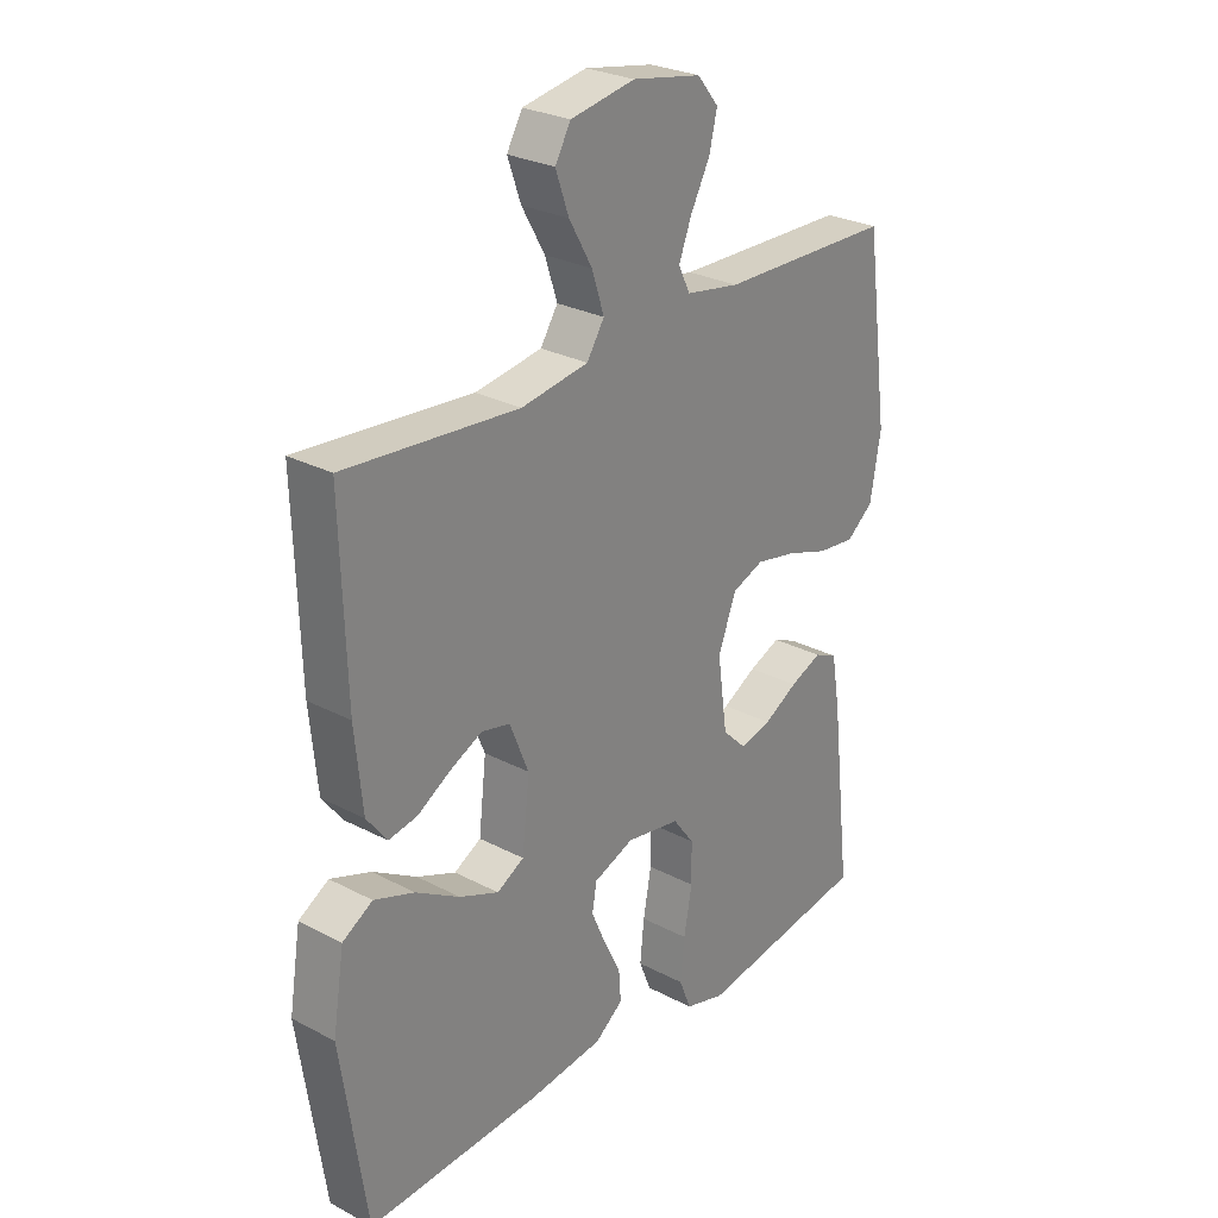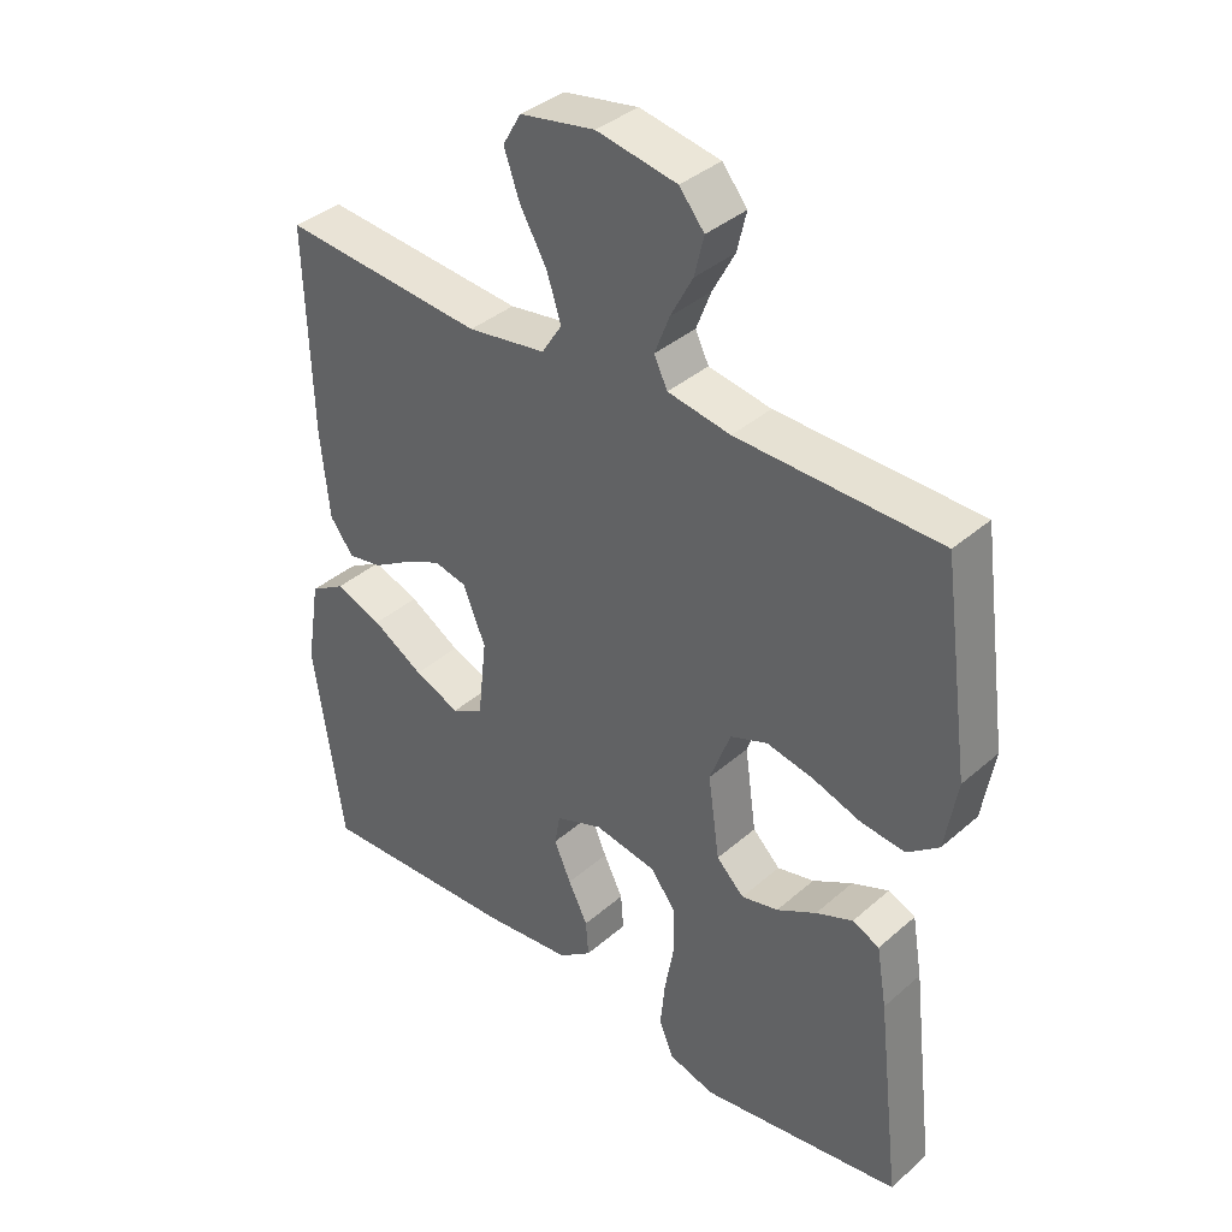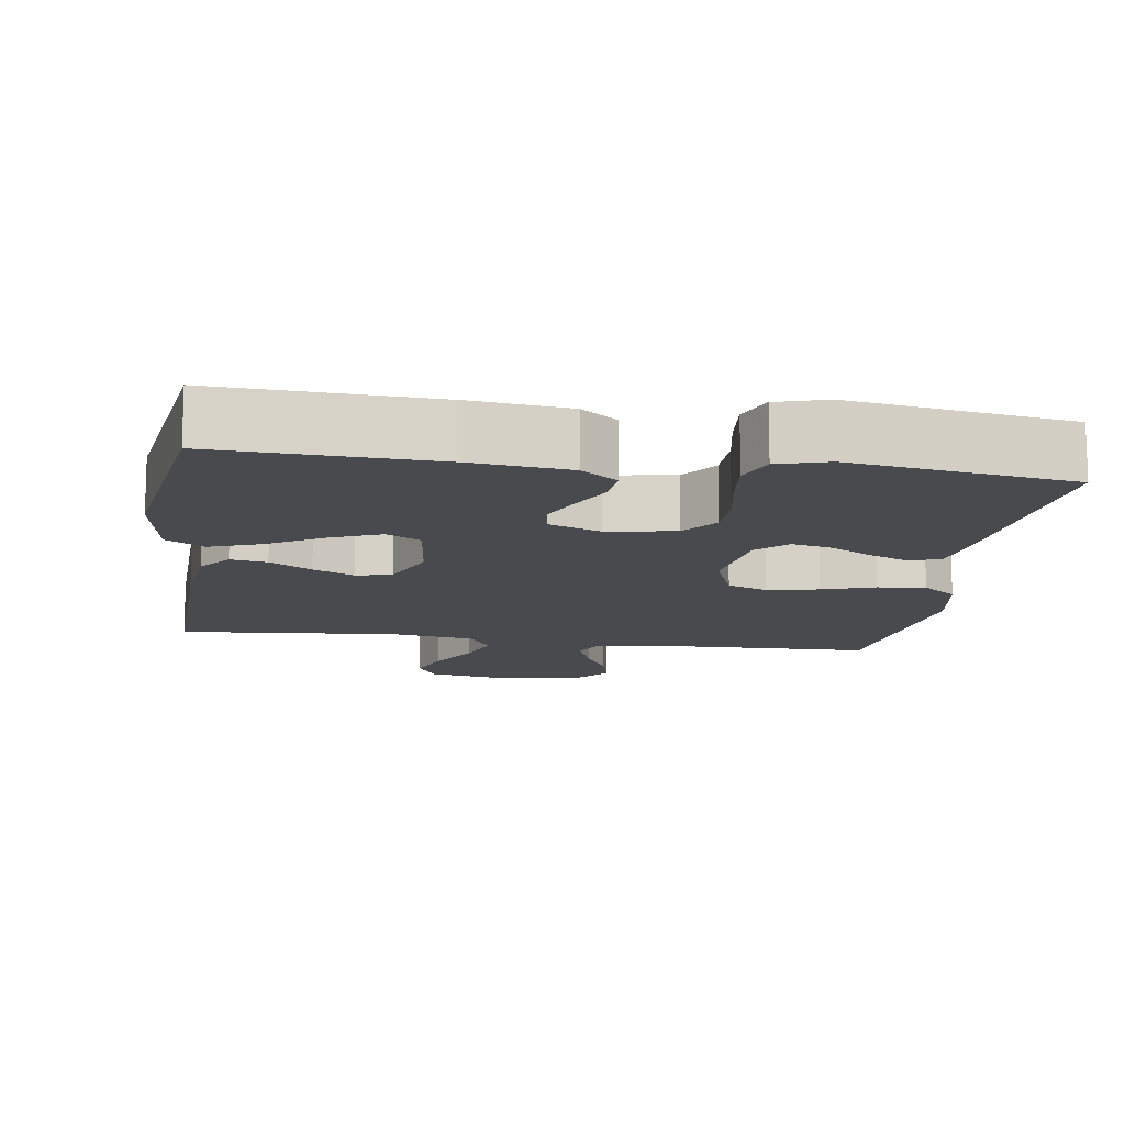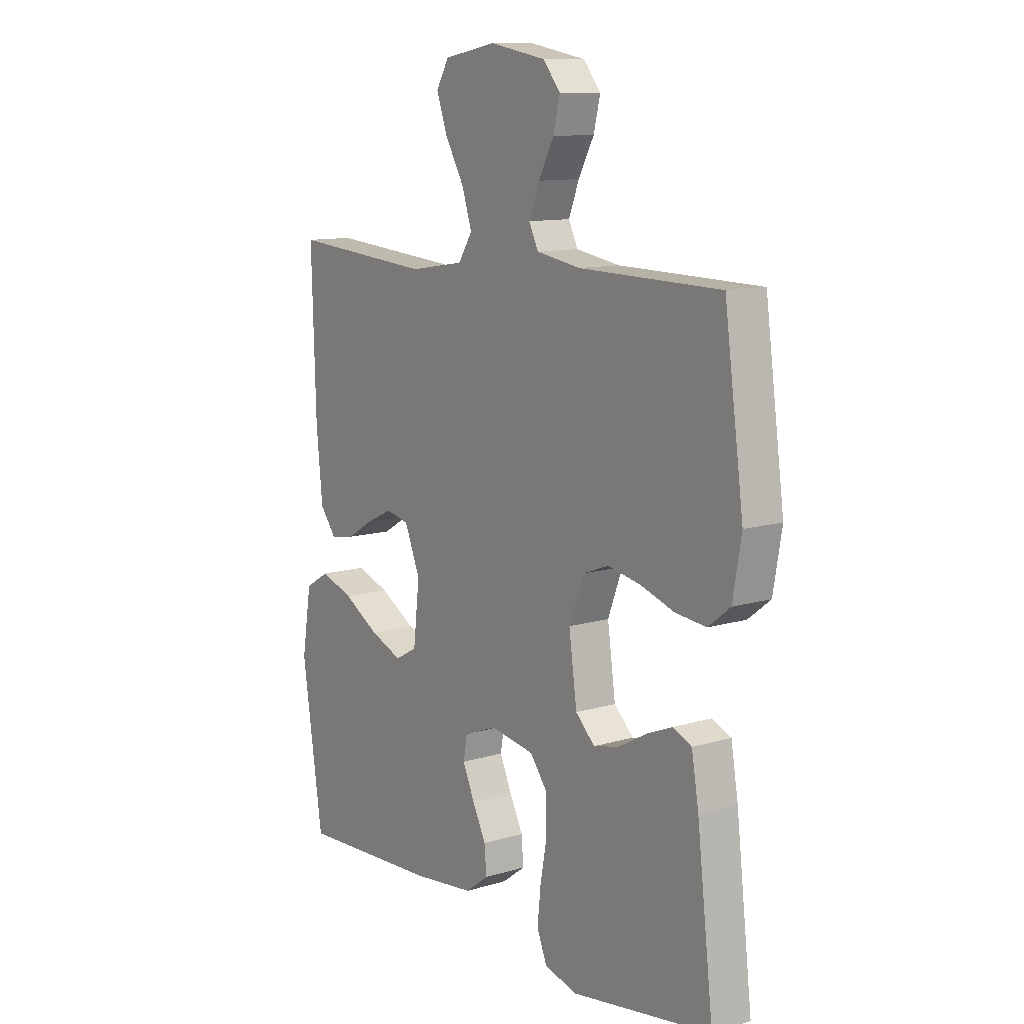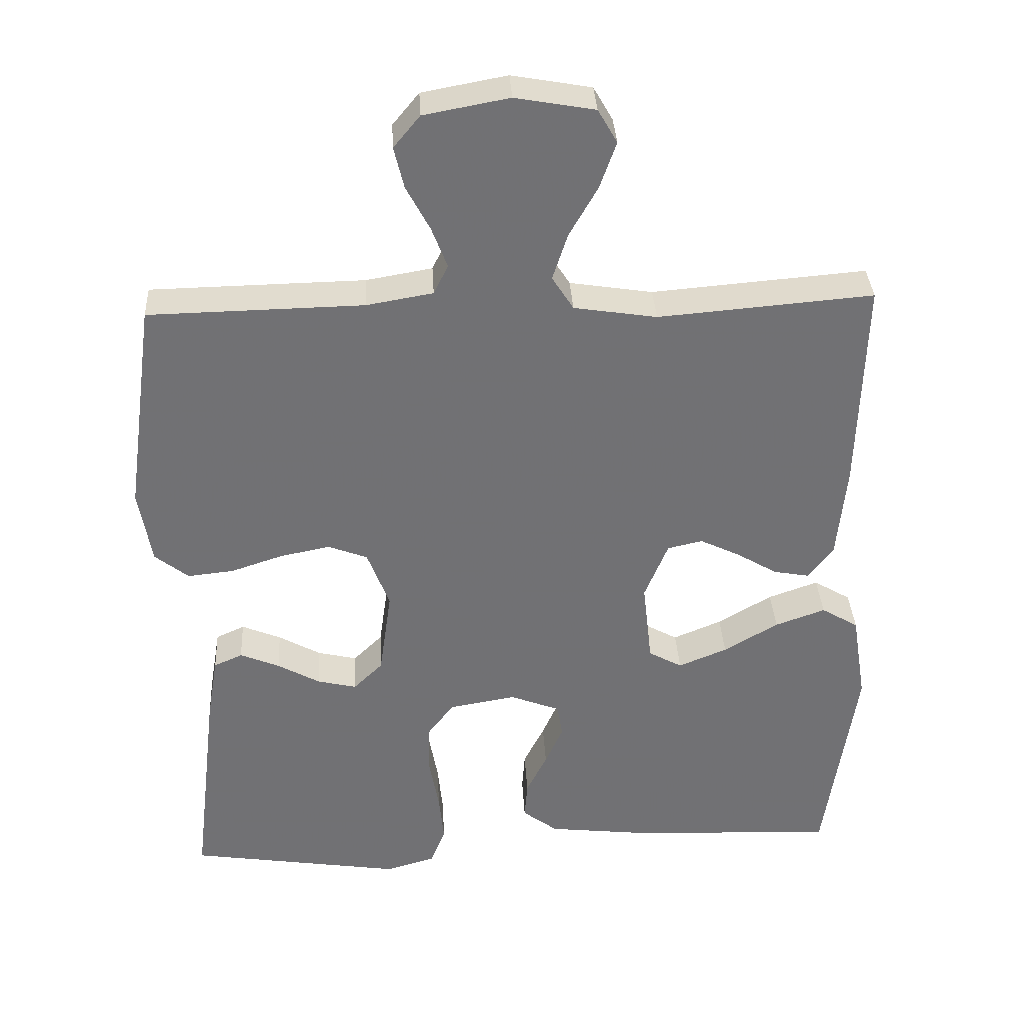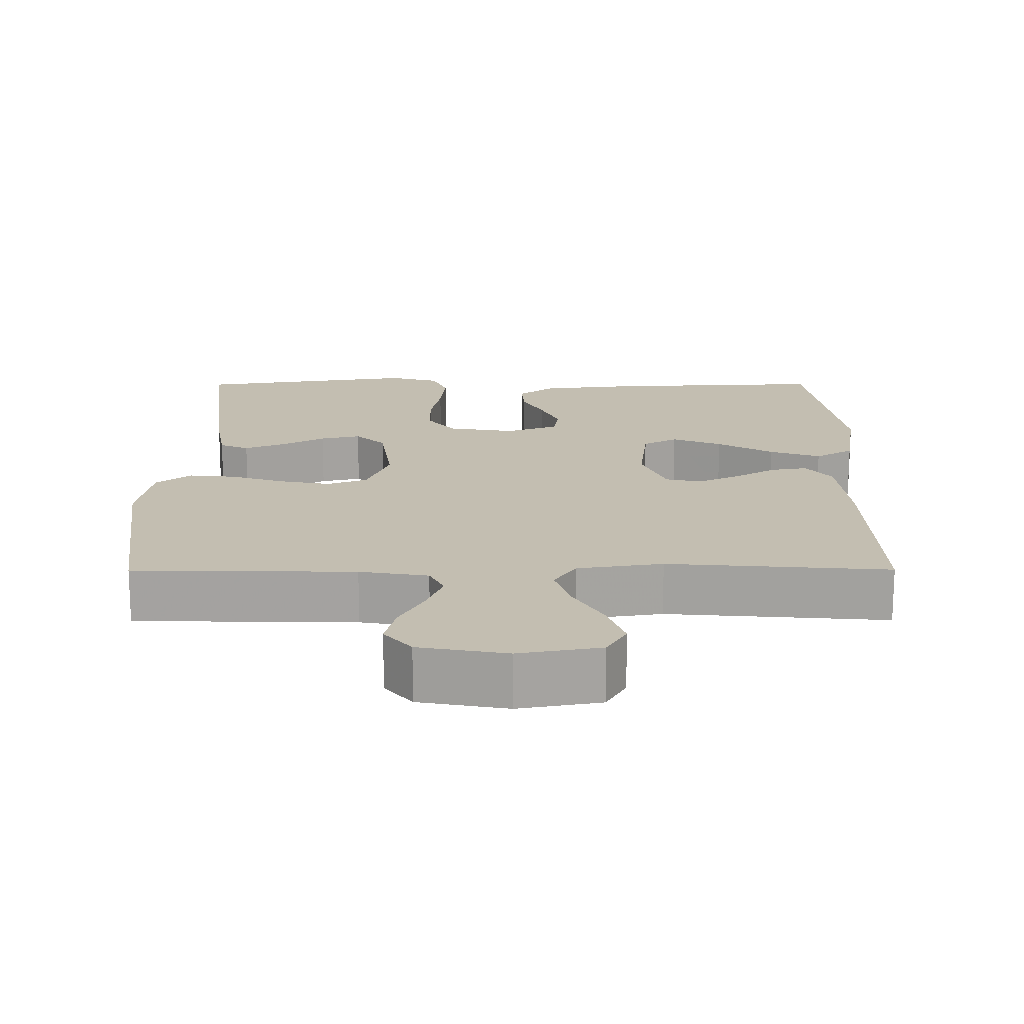
<metadata>
{"format":"obj","ext":"obj","renderer":"f3d","projection":"perspective","resolution":1024,"background":"white","views":[{"elev":27.2,"azim":129.1,"up":"+Z"},{"elev":37.8,"azim":-137.8,"up":"+Z"},{"elev":-12.9,"azim":171.8,"up":"+Y"},{"elev":11.3,"azim":-126.3,"up":"+Z"},{"elev":34.9,"azim":-3.1,"up":"+Z"},{"elev":17.2,"azim":-0.2,"up":"+Y"}]}
</metadata>
<code>
v -0.5 0.07 0.5
v -0.2 0.07 0.506
v -0.107 0.07 0.522
v -0.087 0.07 0.563
v -0.109 0.07 0.62
v -0.142 0.07 0.682
v -0.156 0.07 0.74
v -0.119 0.07 0.785
v 0 0.07 0.807
v 0.111 0.07 0.787
v 0.138 0.07 0.74
v 0.115 0.07 0.675
v 0.075 0.07 0.605
v 0.054 0.07 0.54
v 0.084 0.07 0.493
v 0.2 0.07 0.475
v 0.5 0.07 0.5
v 0.491 0.07 0.2
v 0.478 0.07 0.068
v 0.443 0.07 0.022
v 0.393 0.07 0.031
v 0.336 0.07 0.065
v 0.28 0.07 0.092
v 0.231 0.07 0.081
v 0.198 0.07 0
v 0.211 0.07 -0.116
v 0.258 0.07 -0.142
v 0.326 0.07 -0.114
v 0.402 0.07 -0.069
v 0.472 0.07 -0.044
v 0.524 0.07 -0.075
v 0.544 0.07 -0.2
v 0.5 0.07 -0.5
v 0.2 0.07 -0.486
v 0.069 0.07 -0.471
v 0.02 0.07 -0.434
v 0.024 0.07 -0.381
v 0.053 0.07 -0.323
v 0.078 0.07 -0.266
v 0.07 0.07 -0.22
v 0 0.07 -0.193
v -0.093 0.07 -0.209
v -0.13 0.07 -0.258
v -0.131 0.07 -0.327
v -0.117 0.07 -0.404
v -0.11 0.07 -0.474
v -0.131 0.07 -0.526
v -0.2 0.07 -0.546
v -0.5 0.07 -0.5
v -0.465 0.07 -0.2
v -0.45 0.07 -0.111
v -0.41 0.07 -0.093
v -0.355 0.07 -0.116
v -0.296 0.07 -0.149
v -0.241 0.07 -0.162
v -0.2 0.07 -0.122
v -0.183 0.07 0
v -0.214 0.07 0.082
v -0.269 0.07 0.103
v -0.339 0.07 0.089
v -0.411 0.07 0.065
v -0.476 0.07 0.058
v -0.523 0.07 0.095
v -0.541 0.07 0.2
v -0.5 0 0.5
v -0.2 0 0.506
v -0.107 0 0.522
v -0.087 0 0.563
v -0.109 0 0.62
v -0.142 0 0.682
v -0.156 0 0.74
v -0.119 0 0.785
v 0 0 0.807
v 0.111 0 0.787
v 0.138 0 0.74
v 0.115 0 0.675
v 0.075 0 0.605
v 0.054 0 0.54
v 0.084 0 0.493
v 0.2 0 0.475
v 0.5 0 0.5
v 0.491 0 0.2
v 0.478 0 0.068
v 0.443 0 0.022
v 0.393 0 0.031
v 0.336 0 0.065
v 0.28 0 0.092
v 0.231 0 0.081
v 0.198 0 0
v 0.211 0 -0.116
v 0.258 0 -0.142
v 0.326 0 -0.114
v 0.402 0 -0.069
v 0.472 0 -0.044
v 0.524 0 -0.075
v 0.544 0 -0.2
v 0.5 0 -0.5
v 0.2 0 -0.486
v 0.069 0 -0.471
v 0.02 0 -0.434
v 0.024 0 -0.381
v 0.053 0 -0.323
v 0.078 0 -0.266
v 0.07 0 -0.22
v 0 0 -0.193
v -0.093 0 -0.209
v -0.13 0 -0.258
v -0.131 0 -0.327
v -0.117 0 -0.404
v -0.11 0 -0.474
v -0.131 0 -0.526
v -0.2 0 -0.546
v -0.5 0 -0.5
v -0.465 0 -0.2
v -0.45 0 -0.111
v -0.41 0 -0.093
v -0.355 0 -0.116
v -0.296 0 -0.149
v -0.241 0 -0.162
v -0.2 0 -0.122
v -0.183 0 0
v -0.214 0 0.082
v -0.269 0 0.103
v -0.339 0 0.089
v -0.411 0 0.065
v -0.476 0 0.058
v -0.523 0 0.095
v -0.541 0 0.2
f 63 64 1 2
f 60 61 62 63
f 59 60 63 2
f 58 59 2 3
f 57 58 3 4
f 56 57 4
f 51 52 53 54
f 49 50 51 54
f 49 54 55
f 48 49 55 56
f 44 45 46 47
f 44 47 48 56
f 35 36 37 38
f 35 38 39
f 34 35 39
f 33 34 39 40
f 31 32 33 40
f 28 29 30 31
f 27 28 31 40
f 19 20 21 22
f 19 22 23
f 16 17 18 19
f 15 16 19 23
f 14 15 23 24
f 10 11 12 13
f 10 13 14
f 9 10 14
f 8 9 14
f 5 6 7 8
f 4 5 8 14
f 43 44 56
f 42 43 56 4
f 41 42 4 14
f 26 27 40 41
f 25 26 41 14
f 14 24 25
f 66 65 128 127
f 127 126 125 124
f 66 127 124 123
f 67 66 123 122
f 68 67 122 121
f 68 121 120
f 118 117 116 115
f 118 115 114 113
f 119 118 113
f 120 119 113 112
f 111 110 109 108
f 120 112 111 108
f 102 101 100 99
f 103 102 99
f 103 99 98
f 104 103 98 97
f 104 97 96 95
f 95 94 93 92
f 104 95 92 91
f 86 85 84 83
f 87 86 83
f 83 82 81 80
f 87 83 80 79
f 88 87 79 78
f 77 76 75 74
f 78 77 74
f 78 74 73
f 78 73 72
f 72 71 70 69
f 78 72 69 68
f 120 108 107
f 68 120 107 106
f 78 68 106 105
f 105 104 91 90
f 78 105 90 89
f 89 88 78
f 1 65 66 2
f 2 66 67 3
f 3 67 68 4
f 4 68 69 5
f 5 69 70 6
f 6 70 71 7
f 7 71 72 8
f 8 72 73 9
f 9 73 74 10
f 10 74 75 11
f 11 75 76 12
f 12 76 77 13
f 13 77 78 14
f 14 78 79 15
f 15 79 80 16
f 16 80 81 17
f 17 81 82 18
f 18 82 83 19
f 19 83 84 20
f 20 84 85 21
f 21 85 86 22
f 22 86 87 23
f 23 87 88 24
f 24 88 89 25
f 25 89 90 26
f 26 90 91 27
f 27 91 92 28
f 28 92 93 29
f 29 93 94 30
f 30 94 95 31
f 31 95 96 32
f 32 96 97 33
f 33 97 98 34
f 34 98 99 35
f 35 99 100 36
f 36 100 101 37
f 37 101 102 38
f 38 102 103 39
f 39 103 104 40
f 40 104 105 41
f 41 105 106 42
f 42 106 107 43
f 43 107 108 44
f 44 108 109 45
f 45 109 110 46
f 46 110 111 47
f 47 111 112 48
f 48 112 113 49
f 49 113 114 50
f 50 114 115 51
f 51 115 116 52
f 52 116 117 53
f 53 117 118 54
f 54 118 119 55
f 55 119 120 56
f 56 120 121 57
f 57 121 122 58
f 58 122 123 59
f 59 123 124 60
f 60 124 125 61
f 61 125 126 62
f 62 126 127 63
f 63 127 128 64
f 64 128 65 1

</code>
